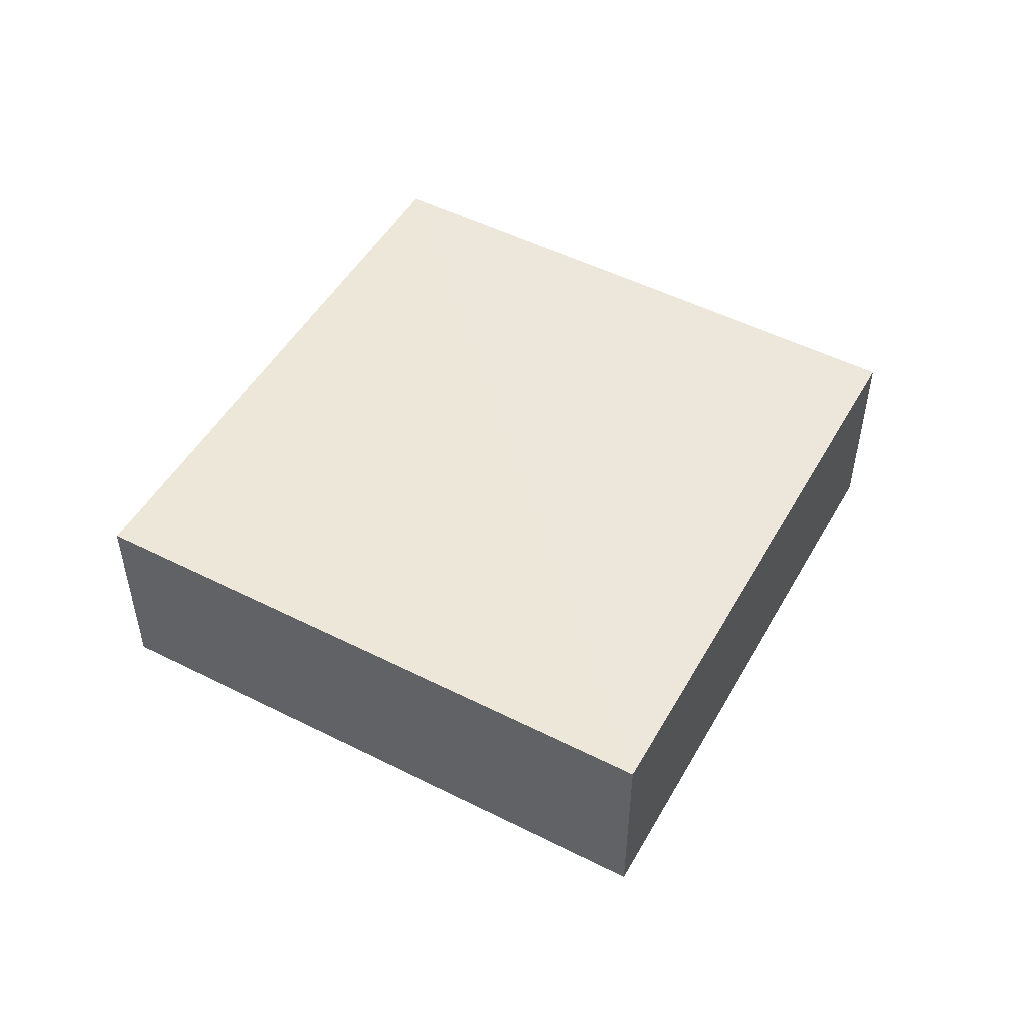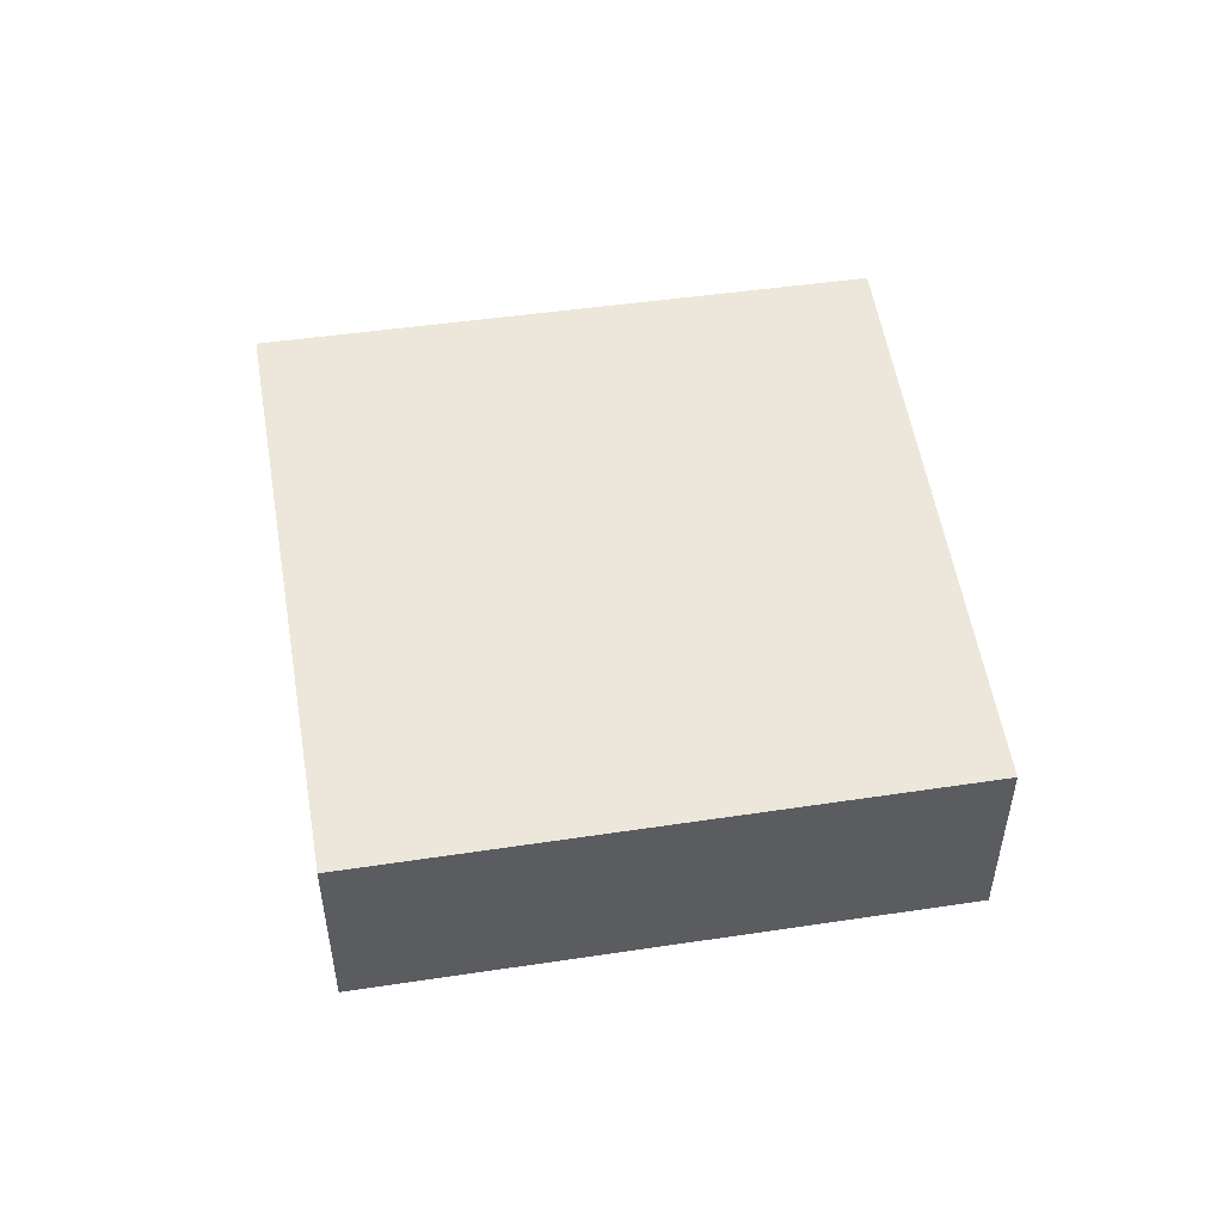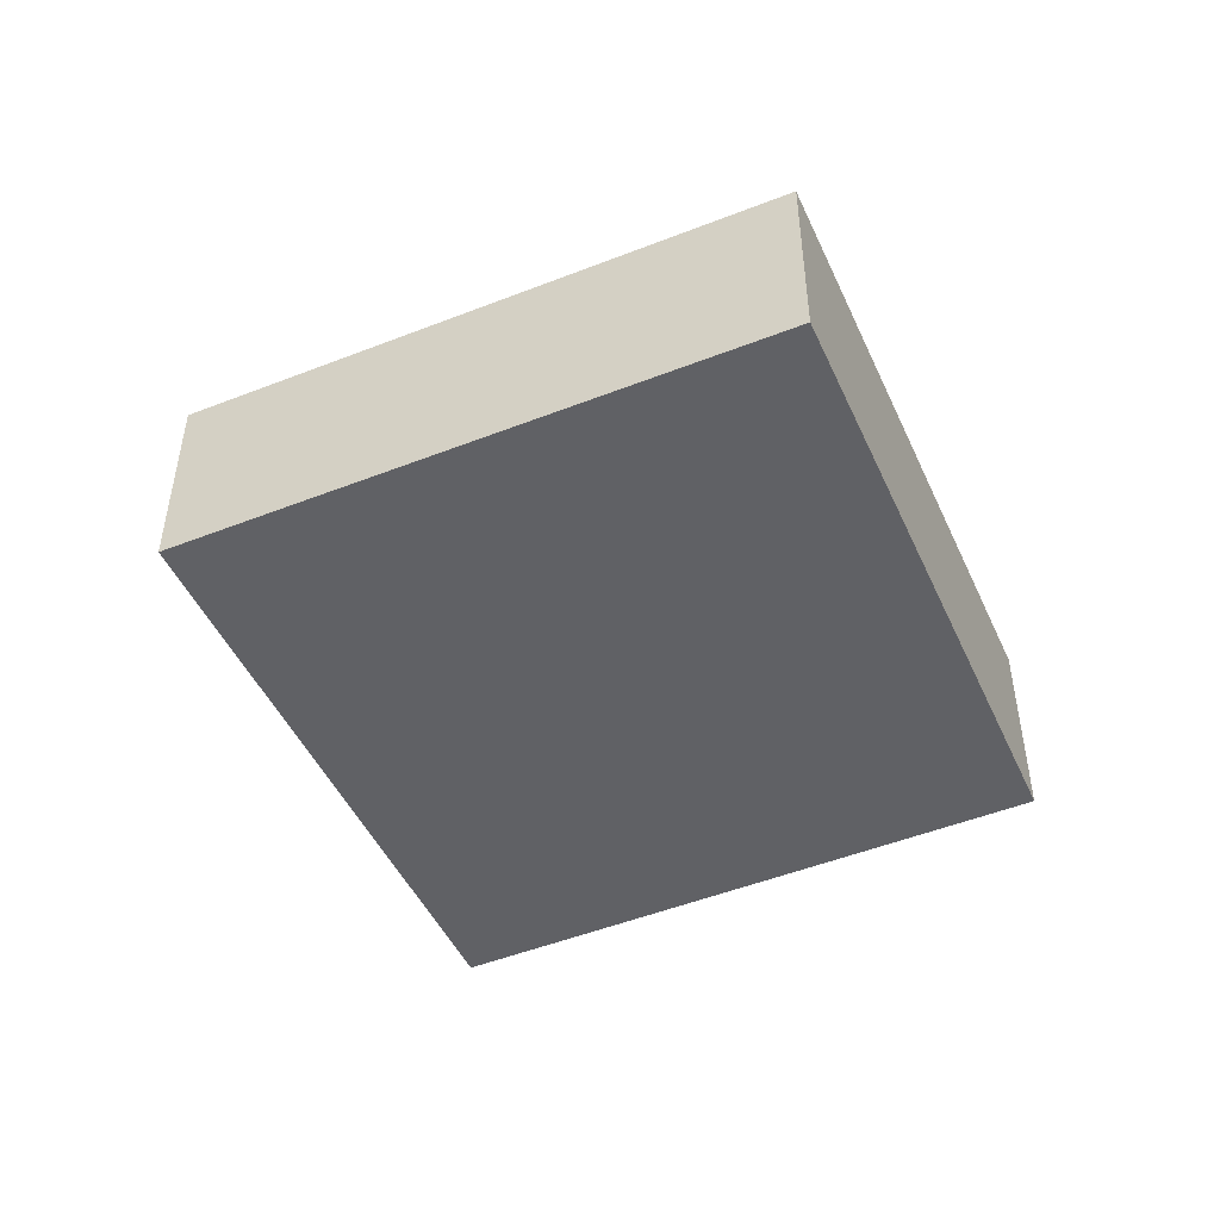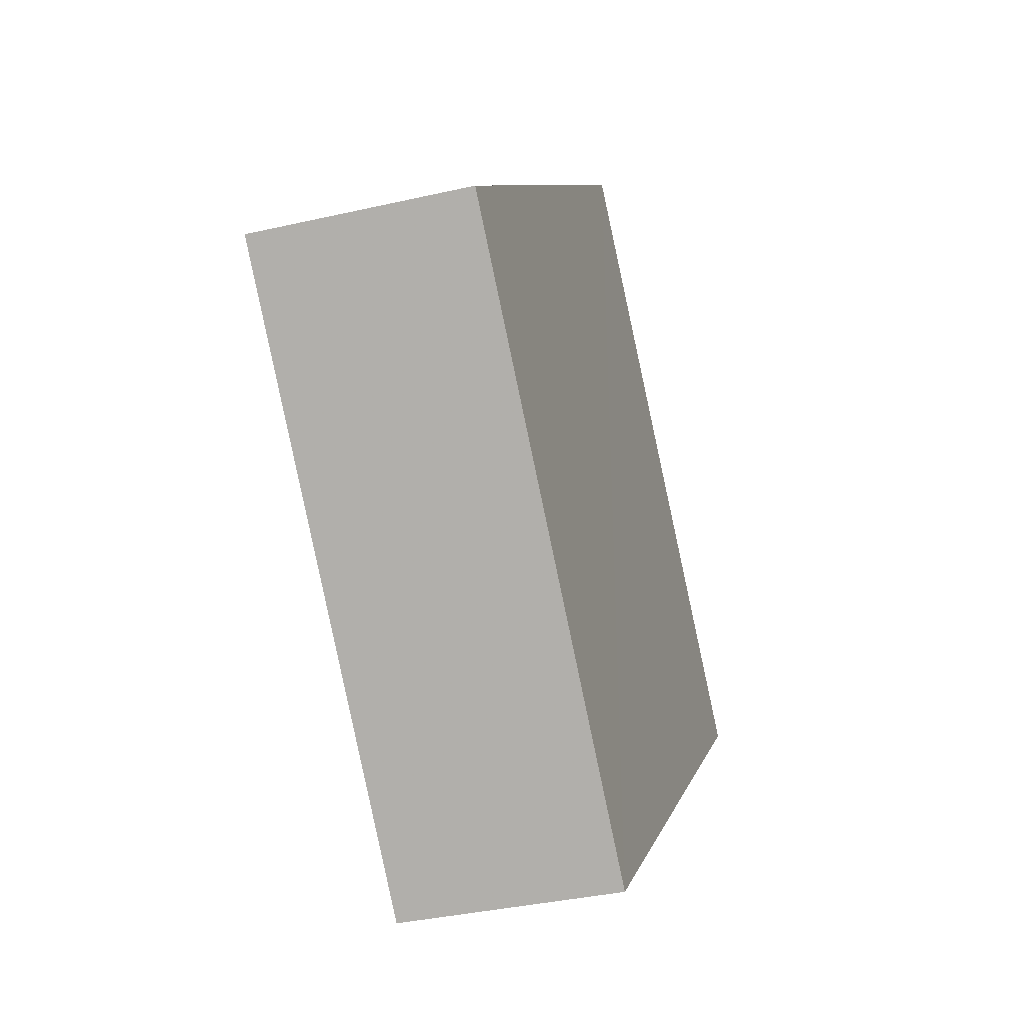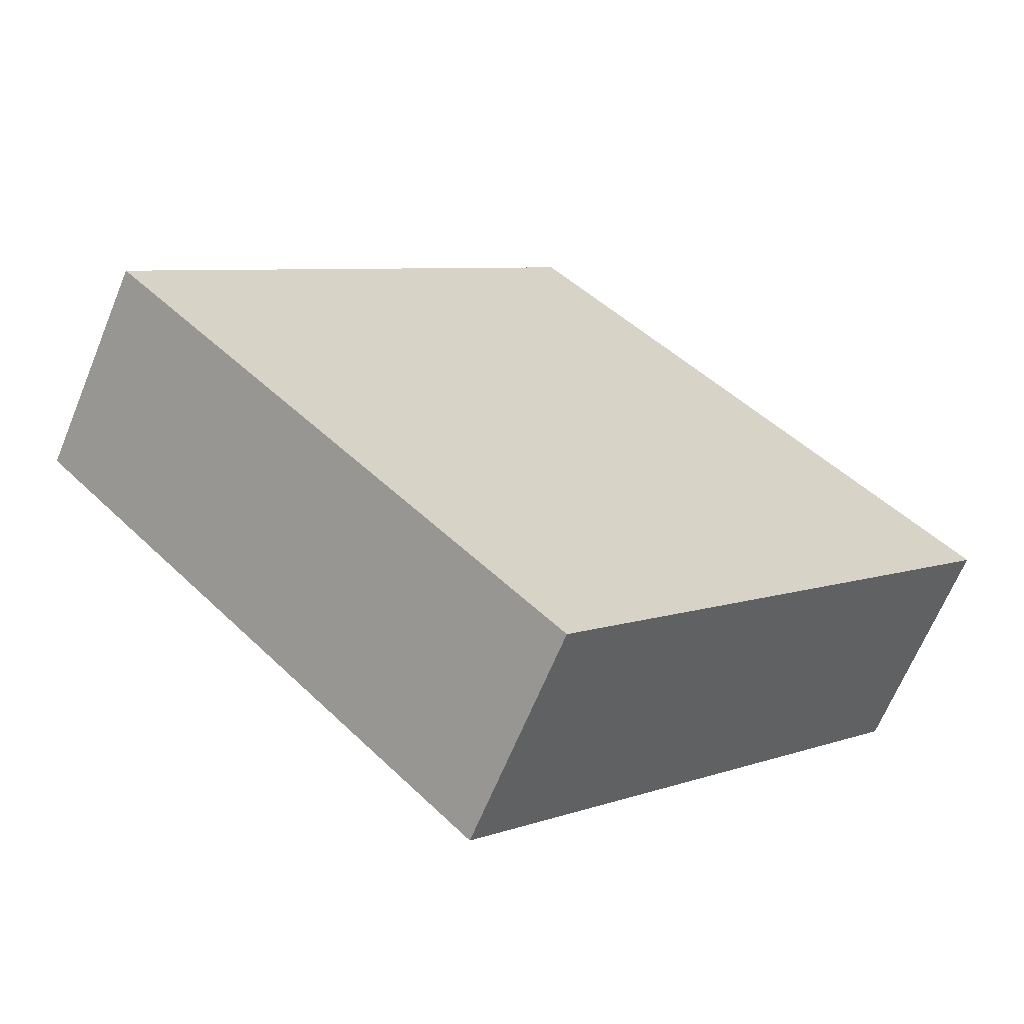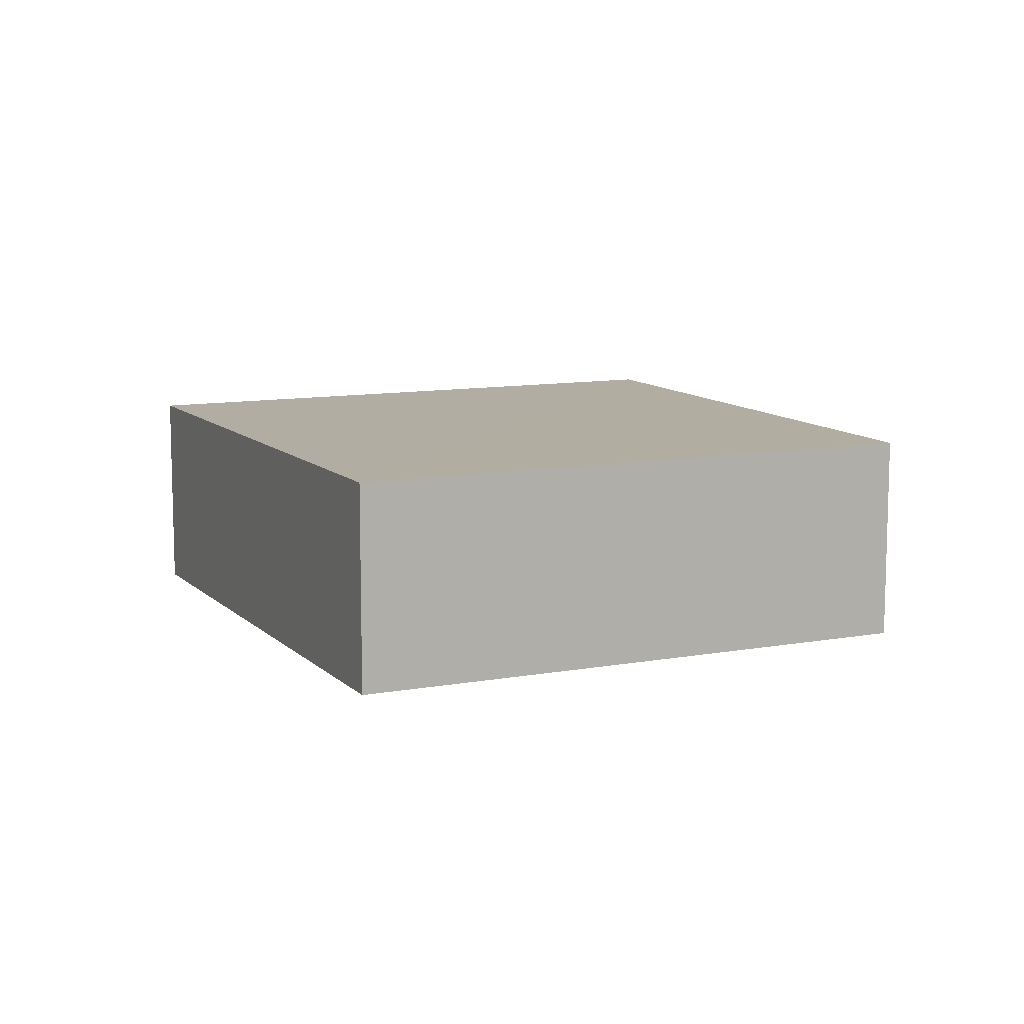
<metadata>
{"format":"obj","ext":"obj","renderer":"f3d","projection":"perspective","resolution":1024,"background":"white","views":[{"elev":50.4,"azim":-16.2,"up":"+Z"},{"elev":53.0,"azim":36.2,"up":"+Z"},{"elev":-49.0,"azim":69.0,"up":"+Z"},{"elev":-38.6,"azim":107.3,"up":"+Y"},{"elev":-64.6,"azim":-20.4,"up":"+Y"},{"elev":10.5,"azim":20.5,"up":"+Z"}]}
</metadata>
<code>
o 4771
v 2212 1888 13.4
v 2212 1888 13.4
v 2212 1888 13.4
v 2212 1888 13.4
v 2212 1888 13.4
v 2212 1888 13.4
v 2212 1888 13.4
v 2212 1888 13.4
v 2212 1888 13.4
v 2212 1888 13.4
v 2212 1888 13.4
v 2212 1888 13.4
v 2212 1888 13.4
v 2212 1888 13.4
v 2212 1888 13.4
v 2212 1888 13.4
v 2212 1888 13.4
v 2212 1888 13.4
v 2212 1888 13.4
v 2212 1888 13.4
v 2212 1888 13.4
v 2212 1888 13.4
v 2212 1888 13.4
v 2212 1888 13.4
v 2212 1888 13.4
v 2212 1888 13.4
v 2212 1888 13.4
v 2212 1888 13.4
f 1 2 3
f 4 5 6
f 7 5 8
f 9 10 8
f 7 11 12
f 13 14 7
f 15 16 17
f 18 19 17
f 20 19 21
f 18 22 23
f 24 25 18
f 26 27 28

</code>
